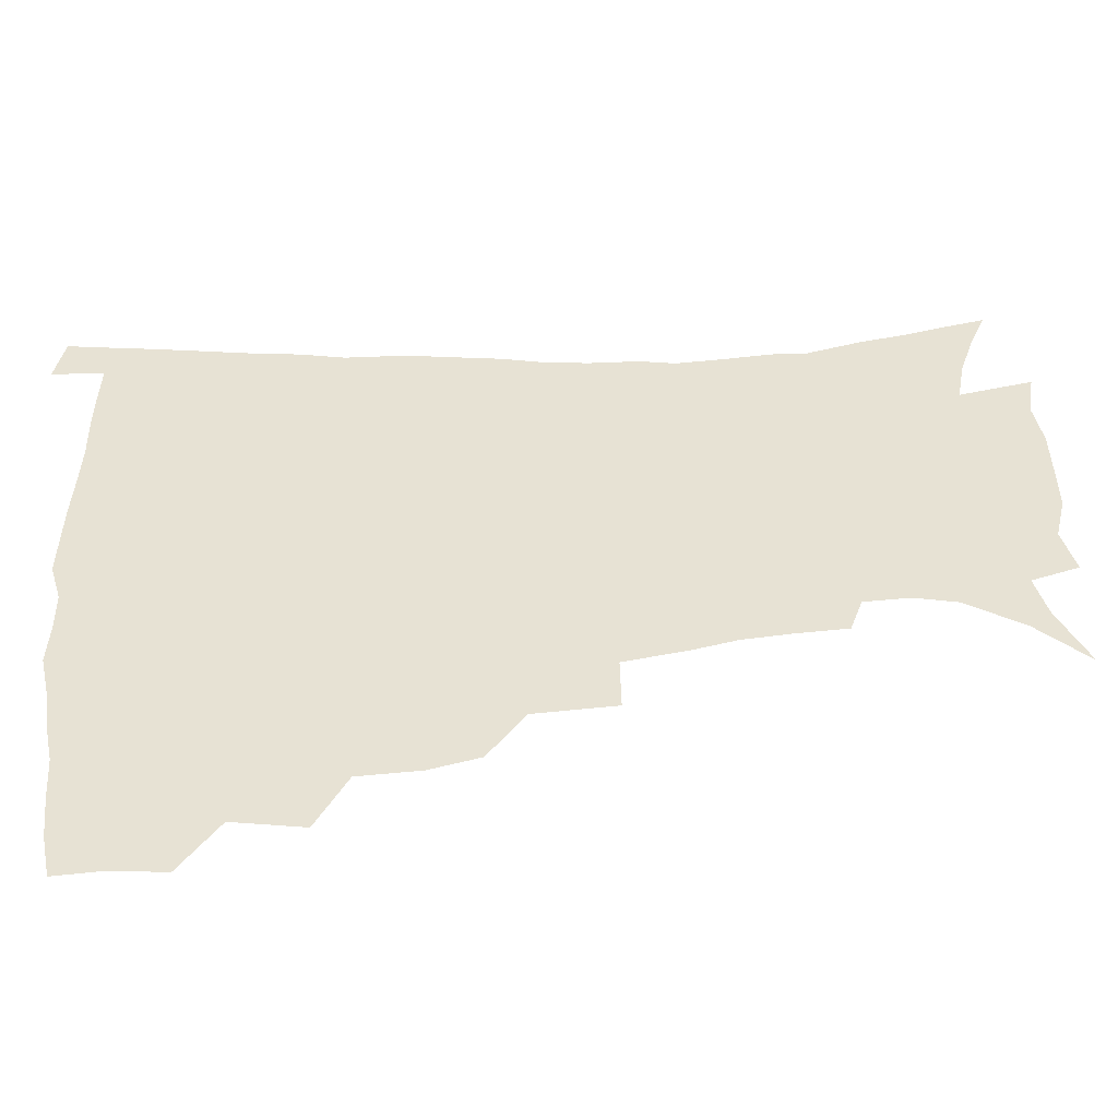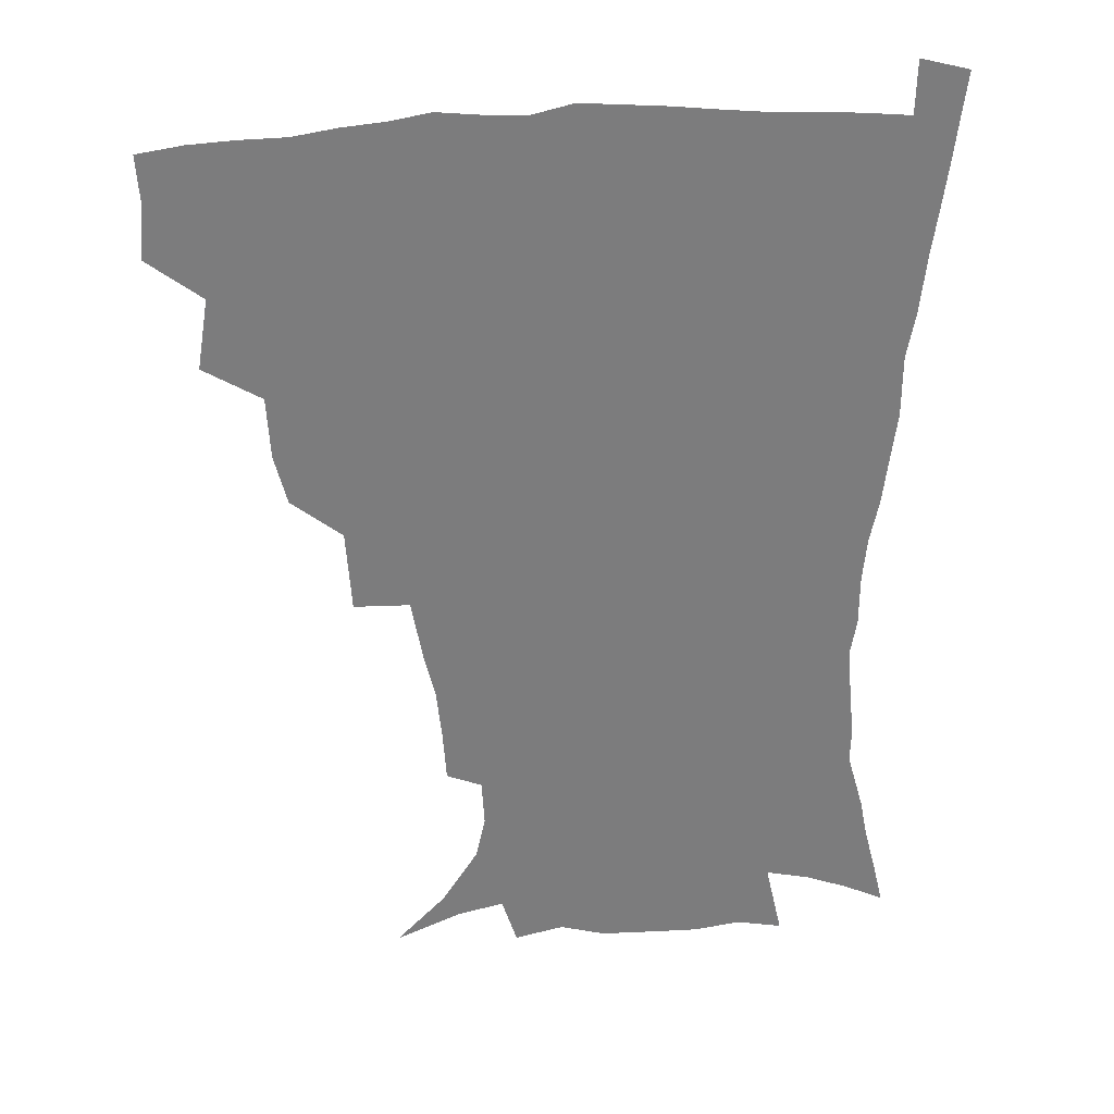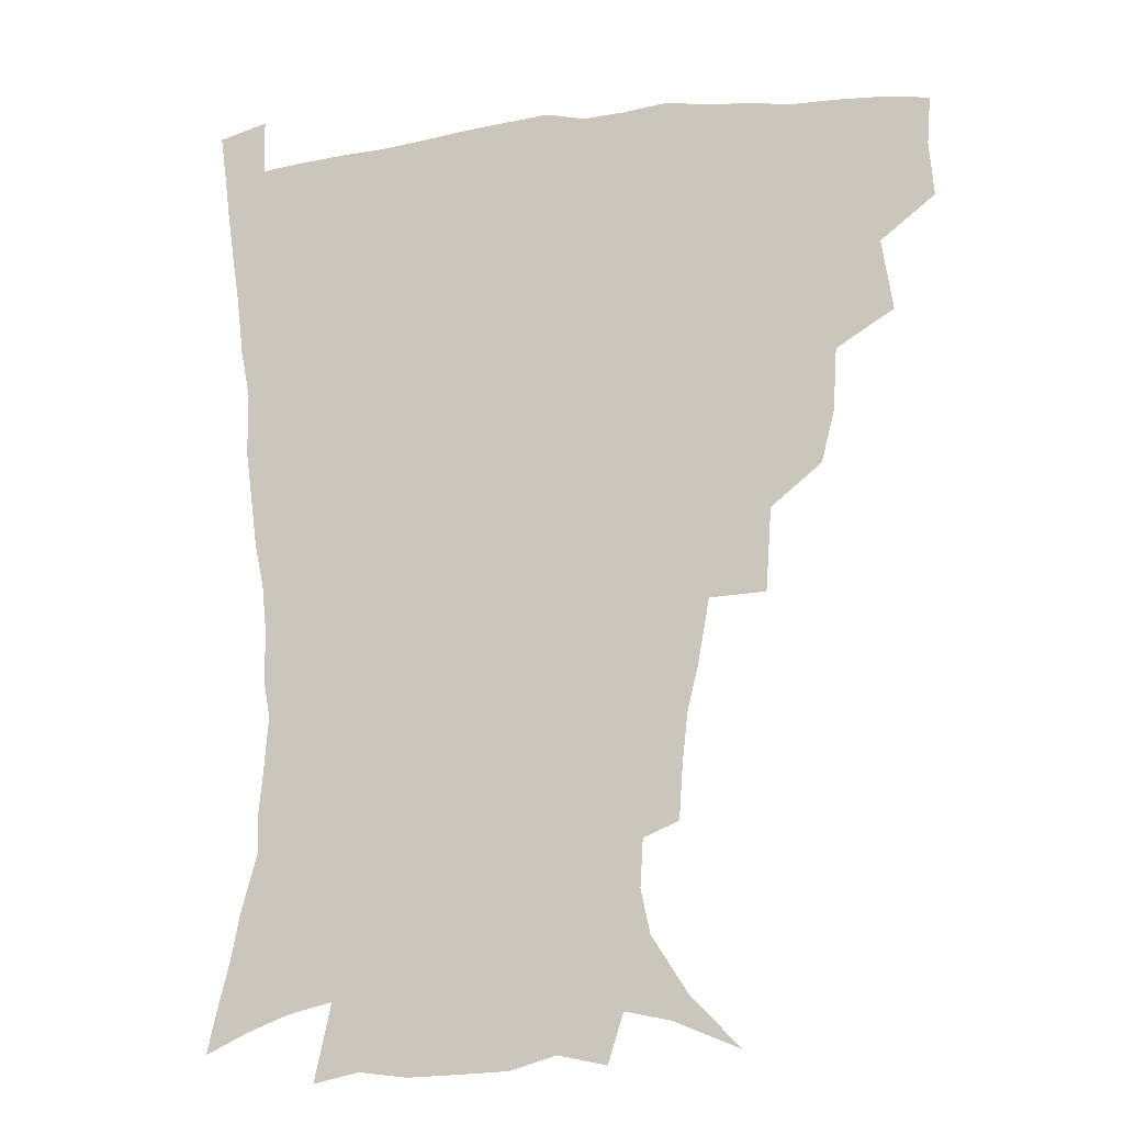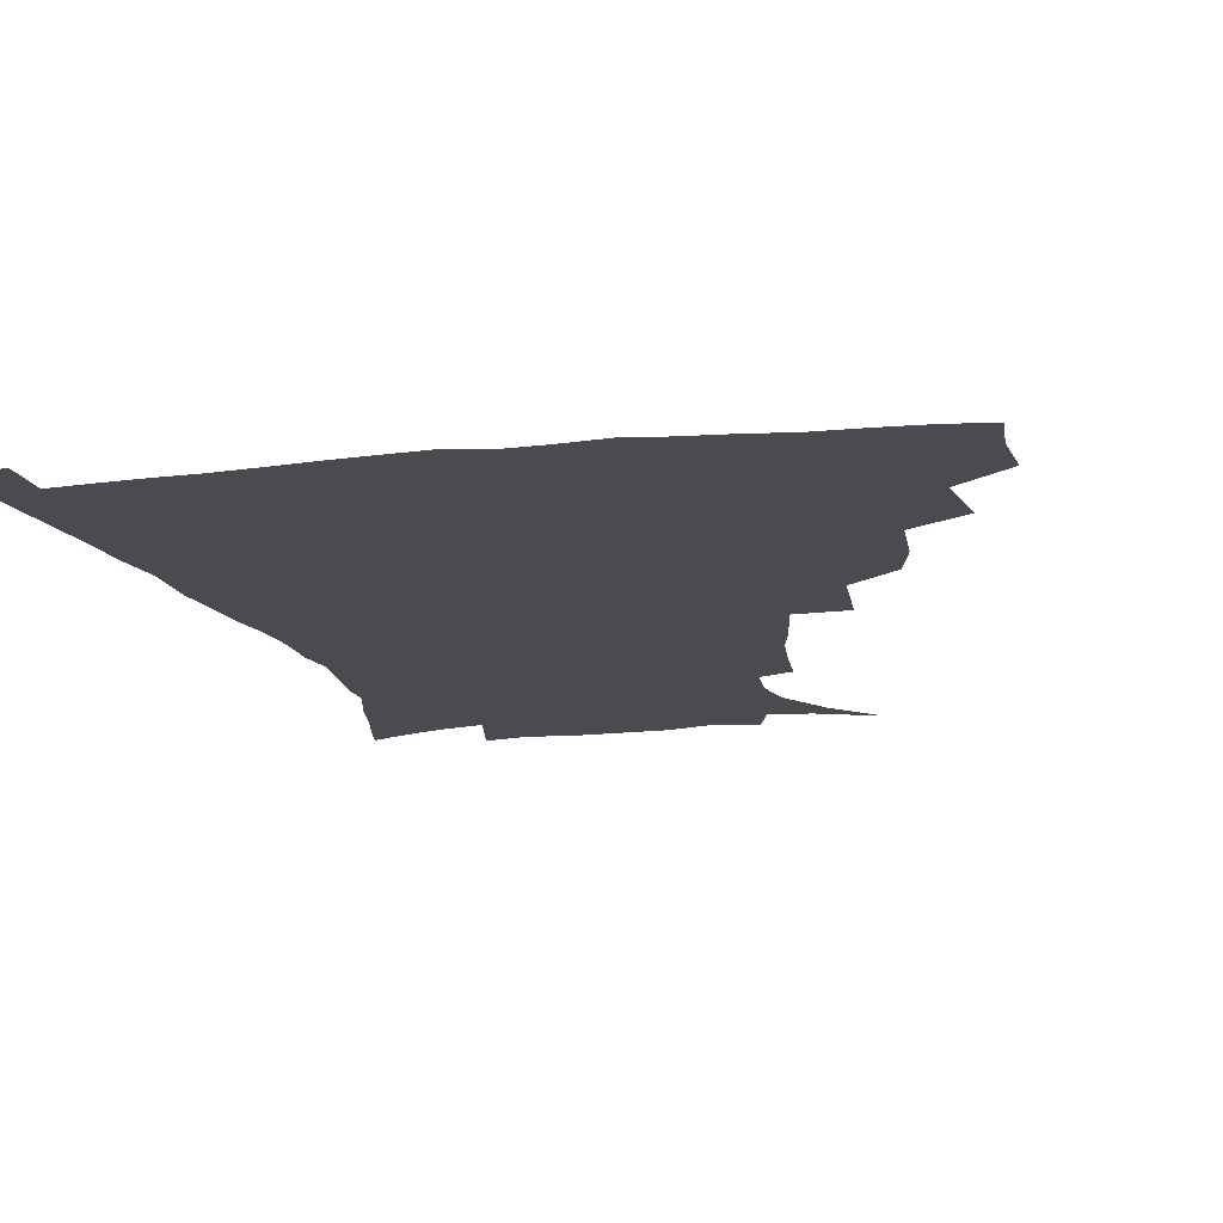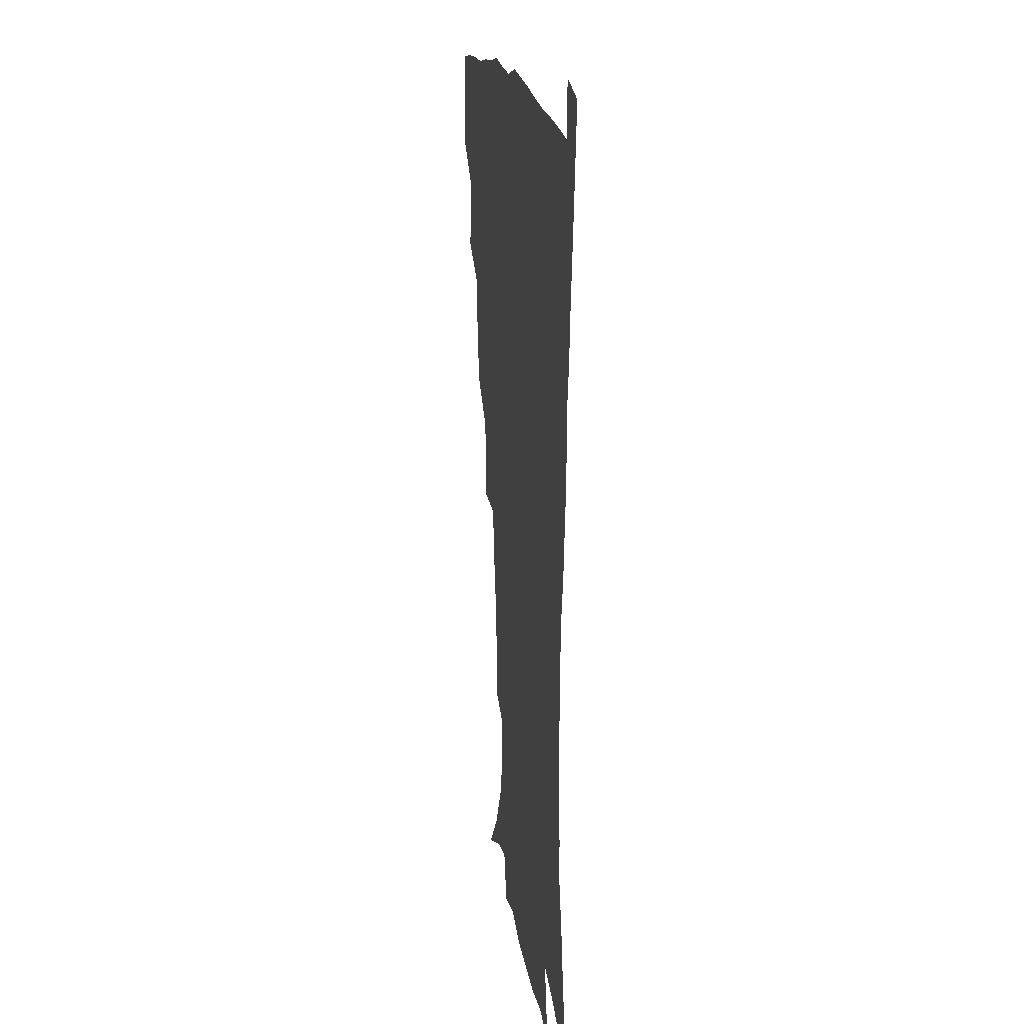
<metadata>
{"format":"obj","ext":"obj","renderer":"f3d","projection":"perspective","resolution":1024,"background":"white","views":[{"elev":40.0,"azim":-93.8,"up":"+Z"},{"elev":31.6,"azim":-7.4,"up":"+Y"},{"elev":-13.2,"azim":-164.1,"up":"+Y"},{"elev":-14.4,"azim":-167.1,"up":"+Z"},{"elev":17.5,"azim":81.5,"up":"+Y"}]}
</metadata>
<code>
v 436.5 399.7 0
v 438.2 418 0
v 437.1 434 0
v 451.1 361.6 0
v 454.9 385.4 0
v 453.8 402 0
v 454.3 418.8 0
v 452.5 436.2 0
v 476.2 311.3 0
v 471.8 328.5 0
v 470.6 349.7 0
v 472.6 372.3 0
v 471.6 388.6 0
v 470.6 404.3 0
v 469.6 419.7 0
v 468 437 0
v 495.3 269.5 0
v 493.4 297.5 0
v 491.4 322.1 0
v 489.6 340 0
v 489.3 359.3 0
v 488.3 375.4 0
v 487.2 390.7 0
v 486 405.7 0
v 484.7 420.8 0
v 483.4 437.1 0
v 525 196.3 0
v 523.8 214.2 0
v 522 231.4 0
v 518.3 246.3 0
v 514.3 268.7 0
v 510 289 0
v 507.4 308.8 0
v 504.7 325 0
v 503.8 343 0
v 503.9 361.7 0
v 503.3 377.5 0
v 502.1 392.2 0
v 501 406.7 0
v 499.7 421.1 0
v 498.1 439.3 0
v 505.6 124.4 0
v 522.4 141.3 0
v 534.8 160.5 0
v 538 175.3 0
v 537.1 191.2 0
v 536.2 211.8 0
v 534.3 228.3 0
v 531.8 244.4 0
v 528.7 261.7 0
v 525.7 280.4 0
v 523.5 299.5 0
v 522.5 318.7 0
v 521.4 334.6 0
v 519.3 348.9 0
v 519.3 365.4 0
v 518 379.4 0
v 516.6 393.5 0
v 515.3 407.9 0
v 514.1 422.5 0
v 512.6 440.5 0
v 528.1 133.4 0
v 540 150.7 0
v 547.1 169.5 0
v 548 185.9 0
v 546.9 201.6 0
v 546.8 223.2 0
v 544.3 237 0
v 542 252.6 0
v 539.8 270.1 0
v 537.4 285.7 0
v 536.1 305.1 0
v 535.1 320.3 0
v 534.6 337.5 0
v 533.6 352.1 0
v 533 366.6 0
v 533 381.1 0
v 531 394.7 0
v 530.1 408.7 0
v 528.6 424.2 0
v 526.8 442.8 0
v 543.8 136.5 0
v 555.8 160.4 0
v 558.6 178.8 0
v 558 193.3 0
v 557.7 212 0
v 556.9 230.2 0
v 554.9 244.3 0
v 553.4 261.1 0
v 551.2 274.6 0
v 549.6 290.9 0
v 548.3 306 0
v 548.3 324.3 0
v 548 339.8 0
v 547.2 353.7 0
v 546.6 367.4 0
v 546.7 381.9 0
v 545.7 395.1 0
v 545.1 408.6 0
v 543.5 423.8 0
v 541.7 441.2 0
v 549 119.9 0
v 561.6 144.7 0
v 567.2 164.4 0
v 569 183.8 0
v 568.7 200 0
v 567.9 216.9 0
v 567 233.1 0
v 565.4 248.1 0
v 564.2 263.9 0
v 563 279.3 0
v 561.8 294.3 0
v 561.9 312.5 0
v 560.8 325.4 0
v 561.3 342.5 0
v 560.6 355 0
v 560.9 369.5 0
v 560.2 382.5 0
v 559.4 395.7 0
v 558.9 409.2 0
v 557.9 423.5 0
v 556 440.5 0
v 565.8 123.2 0
v 575.2 147.4 0
v 578.8 168.9 0
v 579.3 184.8 0
v 578.9 202.1 0
v 577.8 220.9 0
v 577.8 238.5 0
v 576.2 251 0
v 575.6 266.9 0
v 574.7 281.2 0
v 573.9 296.1 0
v 574 314.1 0
v 574.2 329.2 0
v 574 342.7 0
v 573.9 356.1 0
v 574.4 370.6 0
v 573.7 383.1 0
v 573.7 396.2 0
v 572.8 409.9 0
v 571.8 424.3 0
v 569.7 443.6 0
v 581.3 118.3 0
v 588.2 148.9 0
v 589.7 169.2 0
v 590 187.2 0
v 589.6 205.4 0
v 588.8 218.6 0
v 587.1 242.1 0
v 587.3 254.2 0
v 587.1 268 0
v 586.5 283.5 0
v 586.1 298.3 0
v 586.2 314.9 0
v 586.4 329.9 0
v 586.8 343.1 0
v 586.9 356.1 0
v 587.3 370.4 0
v 587.5 383.3 0
v 587.4 396.4 0
v 587.2 409.8 0
v 585.7 425.4 0
v 584 442.4 0
v 598.8 117.3 0
v 600.9 148.4 0
v 601 169.4 0
v 600.7 188.8 0
v 600.2 205.9 0
v 600.1 219.3 0
v 599.4 234.8 0
v 598.6 250 0
v 597.9 268.7 0
v 597.9 284.5 0
v 598 299.2 0
v 598.2 315 0
v 598.8 328.2 0
v 599.3 343.6 0
v 600 356.8 0
v 600.6 370.4 0
v 601.2 383.4 0
v 601.2 396.6 0
v 601 410.3 0
v 600.1 425.2 0
v 598.5 441.1 0
v 616 116.5 0
v 613.9 147.9 0
v 612.9 167.2 0
v 611.6 187.3 0
v 610.8 204.5 0
v 610.5 221.9 0
v 609.8 237.6 0
v 609.4 254.7 0
v 609.3 268.1 0
v 609.2 284.3 0
v 609.6 298.7 0
v 610.1 313.2 0
v 611 328.7 0
v 611.7 342.3 0
v 612.7 356.9 0
v 613.6 370.3 0
v 614.6 383.1 0
v 615.6 396.3 0
v 616.2 409.4 0
v 615.4 423.9 0
v 614 439.3 0
v 632.4 118.3 0
v 627.9 143.9 0
v 624.5 166.7 0
v 623 184.5 0
v 621.4 203.2 0
v 620.6 221.5 0
v 620.2 237.2 0
v 620.1 251.9 0
v 620.2 267.4 0
v 620.7 281.1 0
v 621.1 296.5 0
v 622.2 310.1 0
v 622.5 328.6 0
v 624 341.3 0
v 625 356.3 0
v 626.5 368.8 0
v 627.8 382.3 0
v 629 395.6 0
v 629.9 408.9 0
v 630.4 422.6 0
v 629.7 437.7 0
v 648.1 114.7 0
v 642.3 140.9 0
v 638 161 0
v 634.2 182.6 0
v 632.3 200.5 0
v 631 218.6 0
v 631 233 0
v 631.8 245.5 0
v 630.6 265.1 0
v 631.7 278.5 0
v 632.3 293.5 0
v 634.6 305.2 0
v 635 322.8 0
v 636.4 337.2 0
v 637 354.1 0
v 639.3 366.8 0
v 640.9 382.5 0
v 642.4 394.8 0
v 643.6 408.2 0
v 644.7 421.8 0
v 644.5 437 0
v 657.4 137.1 0
v 650.3 158.9 0
v 646.8 176.9 0
v 644.1 195 0
v 642.2 212.7 0
v 641.4 228.9 0
v 642 242.8 0
v 642.5 257.6 0
v 642.8 273.5 0
v 644.4 287.1 0
v 645.4 303.7 0
v 646.8 318.6 0
v 649.4 331.6 0
v 650.5 347.8 0
v 652.2 363.3 0
v 653.4 380 0
v 655.5 393.6 0
v 657.5 407 0
v 658.8 421 0
v 659.5 435.9 0
v 671.8 131.3 0
v 665.6 150.5 0
v 660.5 169.3 0
v 657.4 186.3 0
v 654.8 203.6 0
v 653.6 219.9 0
v 653.2 235.3 0
v 653.7 250.1 0
v 654.7 264.9 0
v 655.2 281.6 0
v 657 296.4 0
v 660.2 309.1 0
v 661.1 327.1 0
v 662.3 344.3 0
v 664.8 359.3 0
v 666.9 374.9 0
v 669.4 390 0
v 671.4 405.3 0
v 673.2 419.7 0
v 674.6 434.4 0
v 675 452.7 0
v 686.2 124.3 0
v 682.8 138.8 0
v 678.7 154.7 0
v 675.7 169.7 0
v 669.9 190.1 0
v 670.3 202 0
v 668.6 218.7 0
v 667.1 236.2 0
v 669.2 248.7 0
v 669.3 266.3 0
v 670.8 282.2 0
v 673.8 296.3 0
v 675.9 313 0
v 678.1 329.7 0
v 678.2 351 0
v 681.2 366.9 0
v 683.2 385.5 0
v 685.6 402.3 0
v 687.8 417.8 0
v 689.6 432.9 0
v 691.6 448.3 0
f 5 6 1
f 1 6 2
f 6 7 2
f 2 7 3
f 7 8 3
f 11 12 4
f 4 12 5
f 12 13 5
f 5 13 6
f 13 14 6
f 6 14 7
f 14 15 7
f 7 15 8
f 15 16 8
f 18 19 9
f 9 19 10
f 19 20 10
f 10 20 11
f 20 21 11
f 11 21 12
f 21 22 12
f 12 22 13
f 22 23 13
f 13 23 14
f 23 24 14
f 14 24 15
f 24 25 15
f 15 25 16
f 25 26 16
f 31 32 17
f 17 32 18
f 32 33 18
f 18 33 19
f 33 34 19
f 19 34 20
f 34 35 20
f 20 35 21
f 35 36 21
f 21 36 22
f 36 37 22
f 22 37 23
f 37 38 23
f 23 38 24
f 38 39 24
f 24 39 25
f 39 40 25
f 25 40 26
f 40 41 26
f 46 47 27
f 27 47 28
f 47 48 28
f 28 48 29
f 48 49 29
f 29 49 30
f 49 50 30
f 30 50 31
f 50 51 31
f 31 51 32
f 51 52 32
f 32 52 33
f 52 53 33
f 33 53 34
f 53 54 34
f 34 54 35
f 54 55 35
f 35 55 36
f 55 56 36
f 36 56 37
f 56 57 37
f 37 57 38
f 57 58 38
f 38 58 39
f 58 59 39
f 39 59 40
f 59 60 40
f 40 60 41
f 60 61 41
f 42 62 43
f 62 63 43
f 43 63 44
f 63 64 44
f 44 64 45
f 64 65 45
f 45 65 46
f 65 66 46
f 46 66 47
f 66 67 47
f 47 67 48
f 67 68 48
f 48 68 49
f 68 69 49
f 49 69 50
f 69 70 50
f 50 70 51
f 70 71 51
f 51 71 52
f 71 72 52
f 52 72 53
f 72 73 53
f 53 73 54
f 73 74 54
f 54 74 55
f 74 75 55
f 55 75 56
f 75 76 56
f 56 76 57
f 76 77 57
f 57 77 58
f 77 78 58
f 58 78 59
f 78 79 59
f 59 79 60
f 79 80 60
f 60 80 61
f 80 81 61
f 62 82 63
f 82 83 63
f 63 83 64
f 83 84 64
f 64 84 65
f 84 85 65
f 65 85 66
f 85 86 66
f 66 86 67
f 86 87 67
f 67 87 68
f 87 88 68
f 68 88 69
f 88 89 69
f 69 89 70
f 89 90 70
f 70 90 71
f 90 91 71
f 71 91 72
f 91 92 72
f 72 92 73
f 92 93 73
f 73 93 74
f 93 94 74
f 74 94 75
f 94 95 75
f 75 95 76
f 95 96 76
f 76 96 77
f 96 97 77
f 77 97 78
f 97 98 78
f 78 98 79
f 98 99 79
f 79 99 80
f 99 100 80
f 80 100 81
f 100 101 81
f 102 103 82
f 82 103 83
f 103 104 83
f 83 104 84
f 104 105 84
f 84 105 85
f 105 106 85
f 85 106 86
f 106 107 86
f 86 107 87
f 107 108 87
f 87 108 88
f 108 109 88
f 88 109 89
f 109 110 89
f 89 110 90
f 110 111 90
f 90 111 91
f 111 112 91
f 91 112 92
f 112 113 92
f 92 113 93
f 113 114 93
f 93 114 94
f 114 115 94
f 94 115 95
f 115 116 95
f 95 116 96
f 116 117 96
f 96 117 97
f 117 118 97
f 97 118 98
f 118 119 98
f 98 119 99
f 119 120 99
f 99 120 100
f 120 121 100
f 100 121 101
f 121 122 101
f 102 123 103
f 123 124 103
f 103 124 104
f 124 125 104
f 104 125 105
f 125 126 105
f 105 126 106
f 126 127 106
f 106 127 107
f 127 128 107
f 107 128 108
f 128 129 108
f 108 129 109
f 129 130 109
f 109 130 110
f 130 131 110
f 110 131 111
f 131 132 111
f 111 132 112
f 132 133 112
f 112 133 113
f 133 134 113
f 113 134 114
f 134 135 114
f 114 135 115
f 135 136 115
f 115 136 116
f 136 137 116
f 116 137 117
f 137 138 117
f 117 138 118
f 138 139 118
f 118 139 119
f 139 140 119
f 119 140 120
f 140 141 120
f 120 141 121
f 141 142 121
f 121 142 122
f 142 143 122
f 123 144 124
f 144 145 124
f 124 145 125
f 145 146 125
f 125 146 126
f 146 147 126
f 126 147 127
f 147 148 127
f 127 148 128
f 148 149 128
f 128 149 129
f 149 150 129
f 129 150 130
f 150 151 130
f 130 151 131
f 151 152 131
f 131 152 132
f 152 153 132
f 132 153 133
f 153 154 133
f 133 154 134
f 154 155 134
f 134 155 135
f 155 156 135
f 135 156 136
f 156 157 136
f 136 157 137
f 157 158 137
f 137 158 138
f 158 159 138
f 138 159 139
f 159 160 139
f 139 160 140
f 160 161 140
f 140 161 141
f 161 162 141
f 141 162 142
f 162 163 142
f 142 163 143
f 163 164 143
f 144 165 145
f 165 166 145
f 145 166 146
f 166 167 146
f 146 167 147
f 167 168 147
f 147 168 148
f 168 169 148
f 148 169 149
f 169 170 149
f 149 170 150
f 170 171 150
f 150 171 151
f 171 172 151
f 151 172 152
f 172 173 152
f 152 173 153
f 173 174 153
f 153 174 154
f 174 175 154
f 154 175 155
f 175 176 155
f 155 176 156
f 176 177 156
f 156 177 157
f 177 178 157
f 157 178 158
f 178 179 158
f 158 179 159
f 179 180 159
f 159 180 160
f 180 181 160
f 160 181 161
f 181 182 161
f 161 182 162
f 182 183 162
f 162 183 163
f 183 184 163
f 163 184 164
f 184 185 164
f 165 186 166
f 186 187 166
f 166 187 167
f 187 188 167
f 167 188 168
f 188 189 168
f 168 189 169
f 189 190 169
f 169 190 170
f 190 191 170
f 170 191 171
f 191 192 171
f 171 192 172
f 192 193 172
f 172 193 173
f 193 194 173
f 173 194 174
f 194 195 174
f 174 195 175
f 195 196 175
f 175 196 176
f 196 197 176
f 176 197 177
f 197 198 177
f 177 198 178
f 198 199 178
f 178 199 179
f 199 200 179
f 179 200 180
f 200 201 180
f 180 201 181
f 201 202 181
f 181 202 182
f 202 203 182
f 182 203 183
f 203 204 183
f 183 204 184
f 204 205 184
f 184 205 185
f 205 206 185
f 186 207 187
f 207 208 187
f 187 208 188
f 208 209 188
f 188 209 189
f 209 210 189
f 189 210 190
f 210 211 190
f 190 211 191
f 211 212 191
f 191 212 192
f 212 213 192
f 192 213 193
f 213 214 193
f 193 214 194
f 214 215 194
f 194 215 195
f 215 216 195
f 195 216 196
f 216 217 196
f 196 217 197
f 217 218 197
f 197 218 198
f 218 219 198
f 198 219 199
f 219 220 199
f 199 220 200
f 220 221 200
f 200 221 201
f 221 222 201
f 201 222 202
f 222 223 202
f 202 223 203
f 223 224 203
f 203 224 204
f 224 225 204
f 204 225 205
f 225 226 205
f 205 226 206
f 226 227 206
f 207 228 208
f 228 229 208
f 208 229 209
f 229 230 209
f 209 230 210
f 230 231 210
f 210 231 211
f 231 232 211
f 211 232 212
f 232 233 212
f 212 233 213
f 233 234 213
f 213 234 214
f 234 235 214
f 214 235 215
f 235 236 215
f 215 236 216
f 236 237 216
f 216 237 217
f 237 238 217
f 217 238 218
f 238 239 218
f 218 239 219
f 239 240 219
f 219 240 220
f 240 241 220
f 220 241 221
f 241 242 221
f 221 242 222
f 242 243 222
f 222 243 223
f 243 244 223
f 223 244 224
f 244 245 224
f 224 245 225
f 245 246 225
f 225 246 226
f 246 247 226
f 226 247 227
f 247 248 227
f 229 249 230
f 249 250 230
f 230 250 231
f 250 251 231
f 231 251 232
f 251 252 232
f 232 252 233
f 252 253 233
f 233 253 234
f 253 254 234
f 234 254 235
f 254 255 235
f 235 255 236
f 255 256 236
f 236 256 237
f 256 257 237
f 237 257 238
f 257 258 238
f 238 258 239
f 258 259 239
f 239 259 240
f 259 260 240
f 240 260 241
f 260 261 241
f 241 261 242
f 261 262 242
f 242 262 243
f 262 263 243
f 243 263 244
f 263 264 244
f 244 264 245
f 264 265 245
f 245 265 246
f 265 266 246
f 246 266 247
f 266 267 247
f 247 267 248
f 267 268 248
f 249 269 250
f 269 270 250
f 250 270 251
f 270 271 251
f 251 271 252
f 271 272 252
f 252 272 253
f 272 273 253
f 253 273 254
f 273 274 254
f 254 274 255
f 274 275 255
f 255 275 256
f 275 276 256
f 256 276 257
f 276 277 257
f 257 277 258
f 277 278 258
f 258 278 259
f 278 279 259
f 259 279 260
f 279 280 260
f 260 280 261
f 280 281 261
f 261 281 262
f 281 282 262
f 262 282 263
f 282 283 263
f 263 283 264
f 283 284 264
f 264 284 265
f 284 285 265
f 265 285 266
f 285 286 266
f 266 286 267
f 286 287 267
f 267 287 268
f 287 288 268
f 269 290 270
f 290 291 270
f 270 291 271
f 291 292 271
f 271 292 272
f 292 293 272
f 272 293 273
f 293 294 273
f 273 294 274
f 294 295 274
f 274 295 275
f 295 296 275
f 275 296 276
f 296 297 276
f 276 297 277
f 297 298 277
f 277 298 278
f 298 299 278
f 278 299 279
f 299 300 279
f 279 300 280
f 300 301 280
f 280 301 281
f 301 302 281
f 281 302 282
f 302 303 282
f 282 303 283
f 303 304 283
f 283 304 284
f 304 305 284
f 284 305 285
f 305 306 285
f 285 306 286
f 306 307 286
f 286 307 287
f 307 308 287
f 287 308 288
f 308 309 288
f 288 309 289
f 309 310 289

</code>
